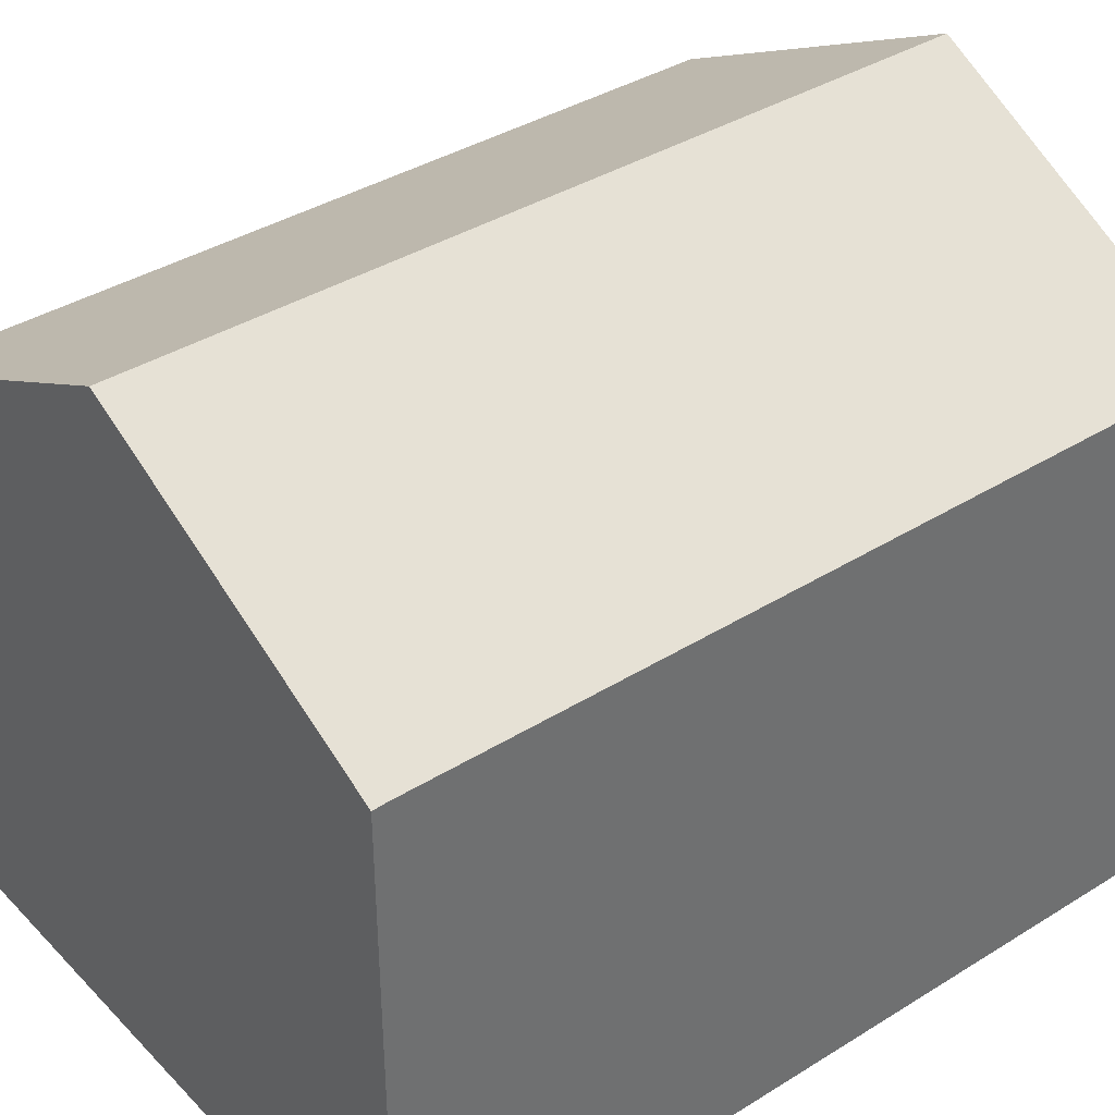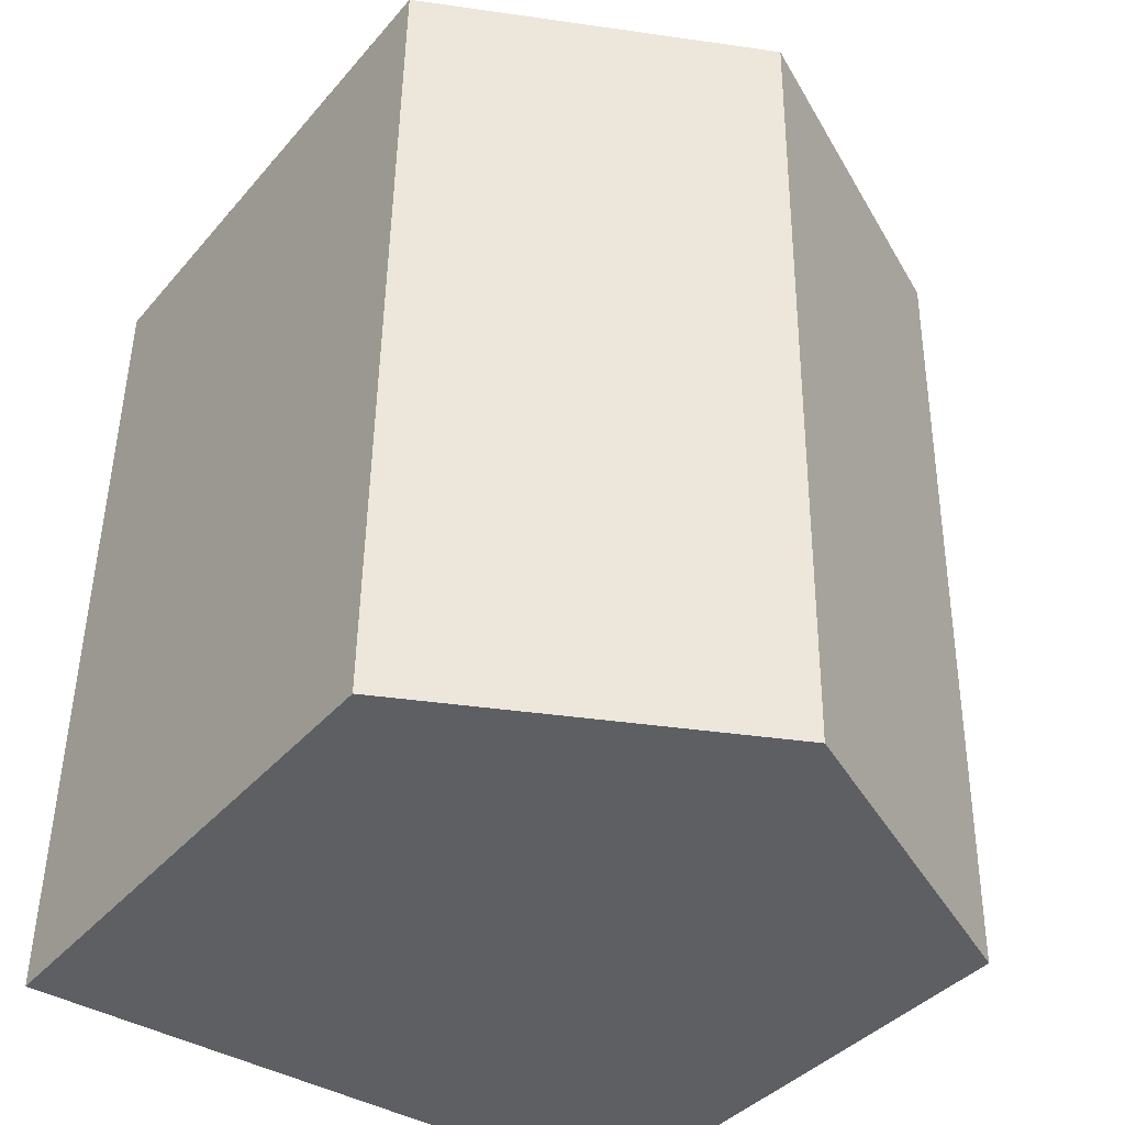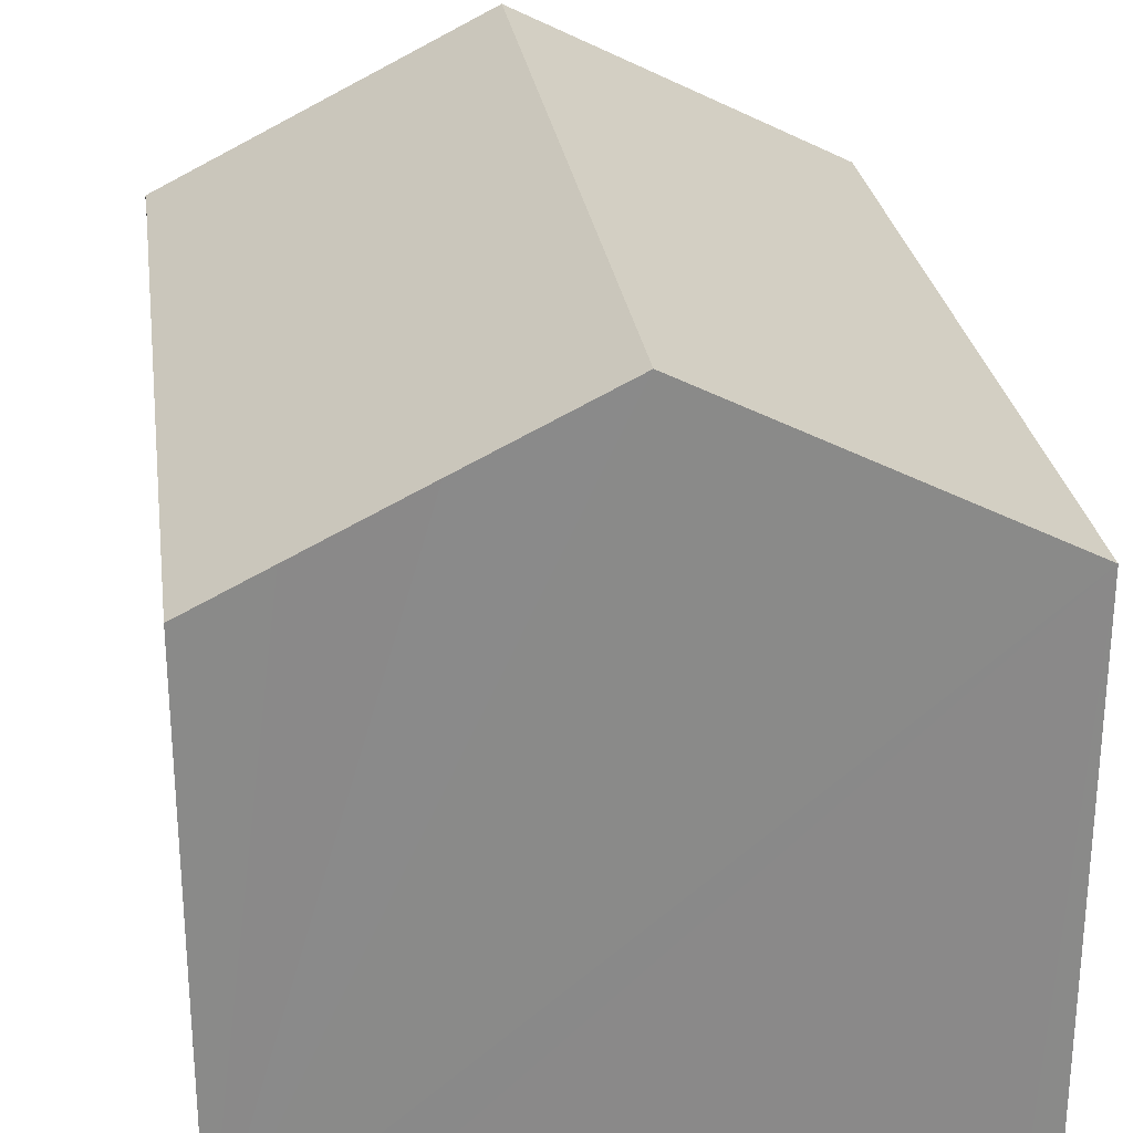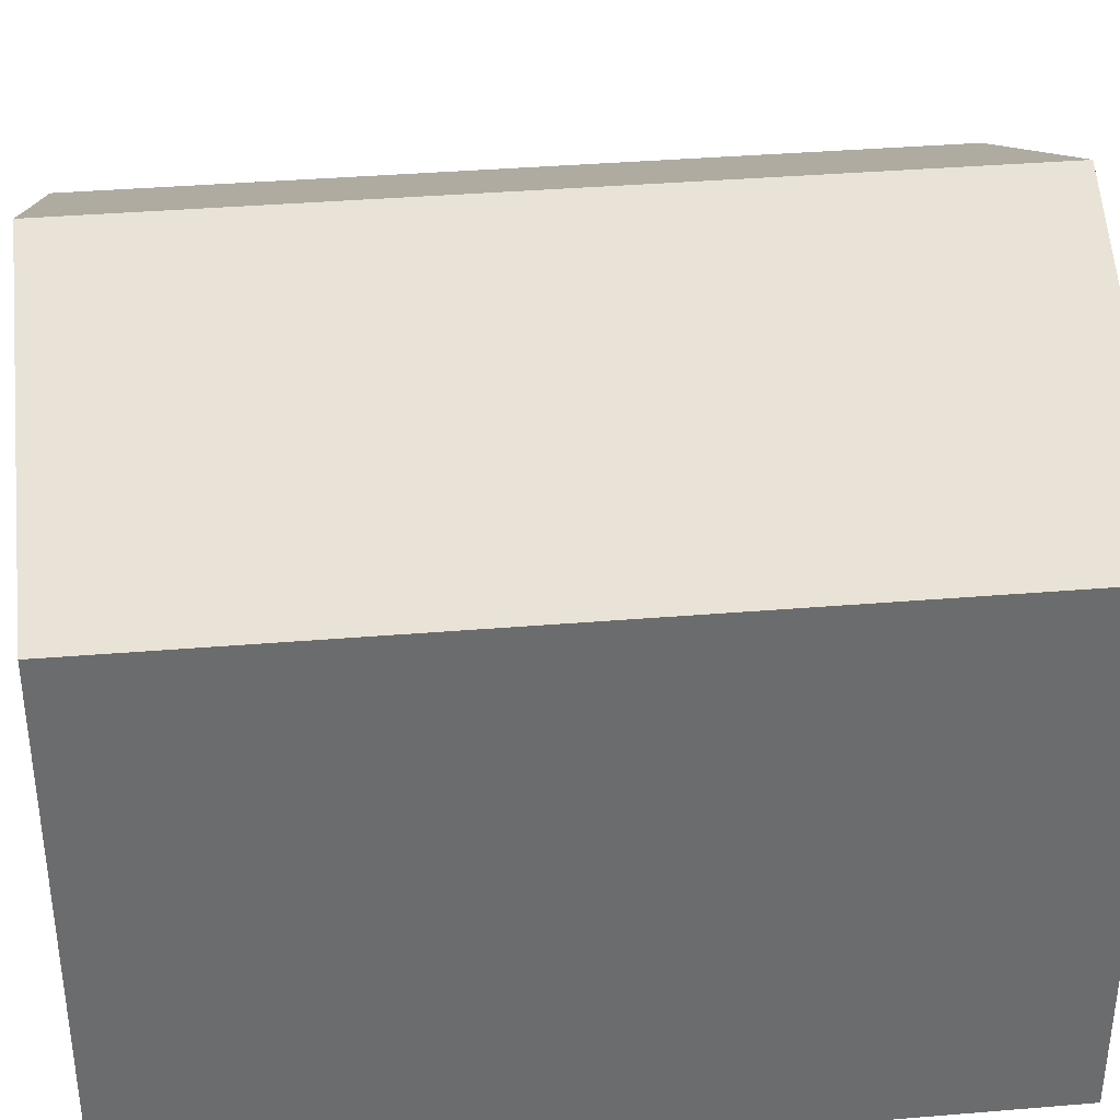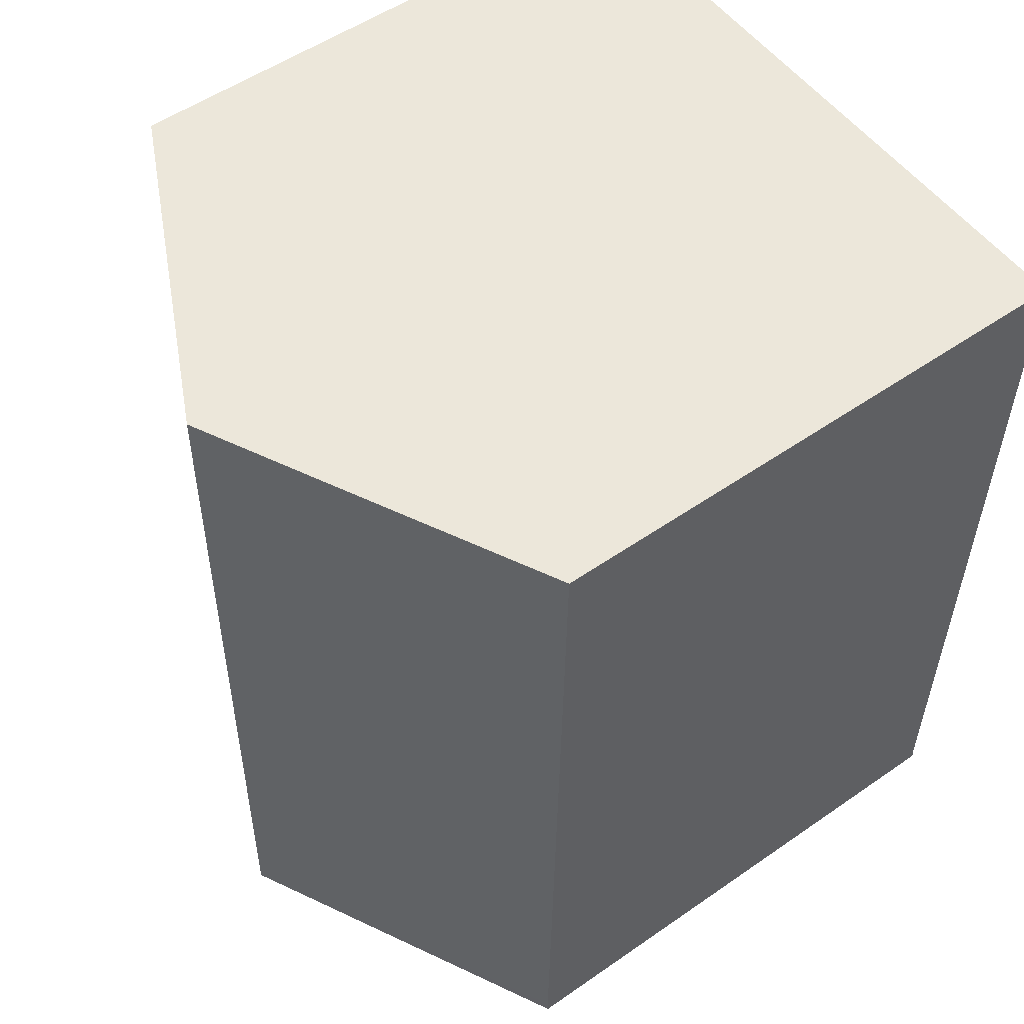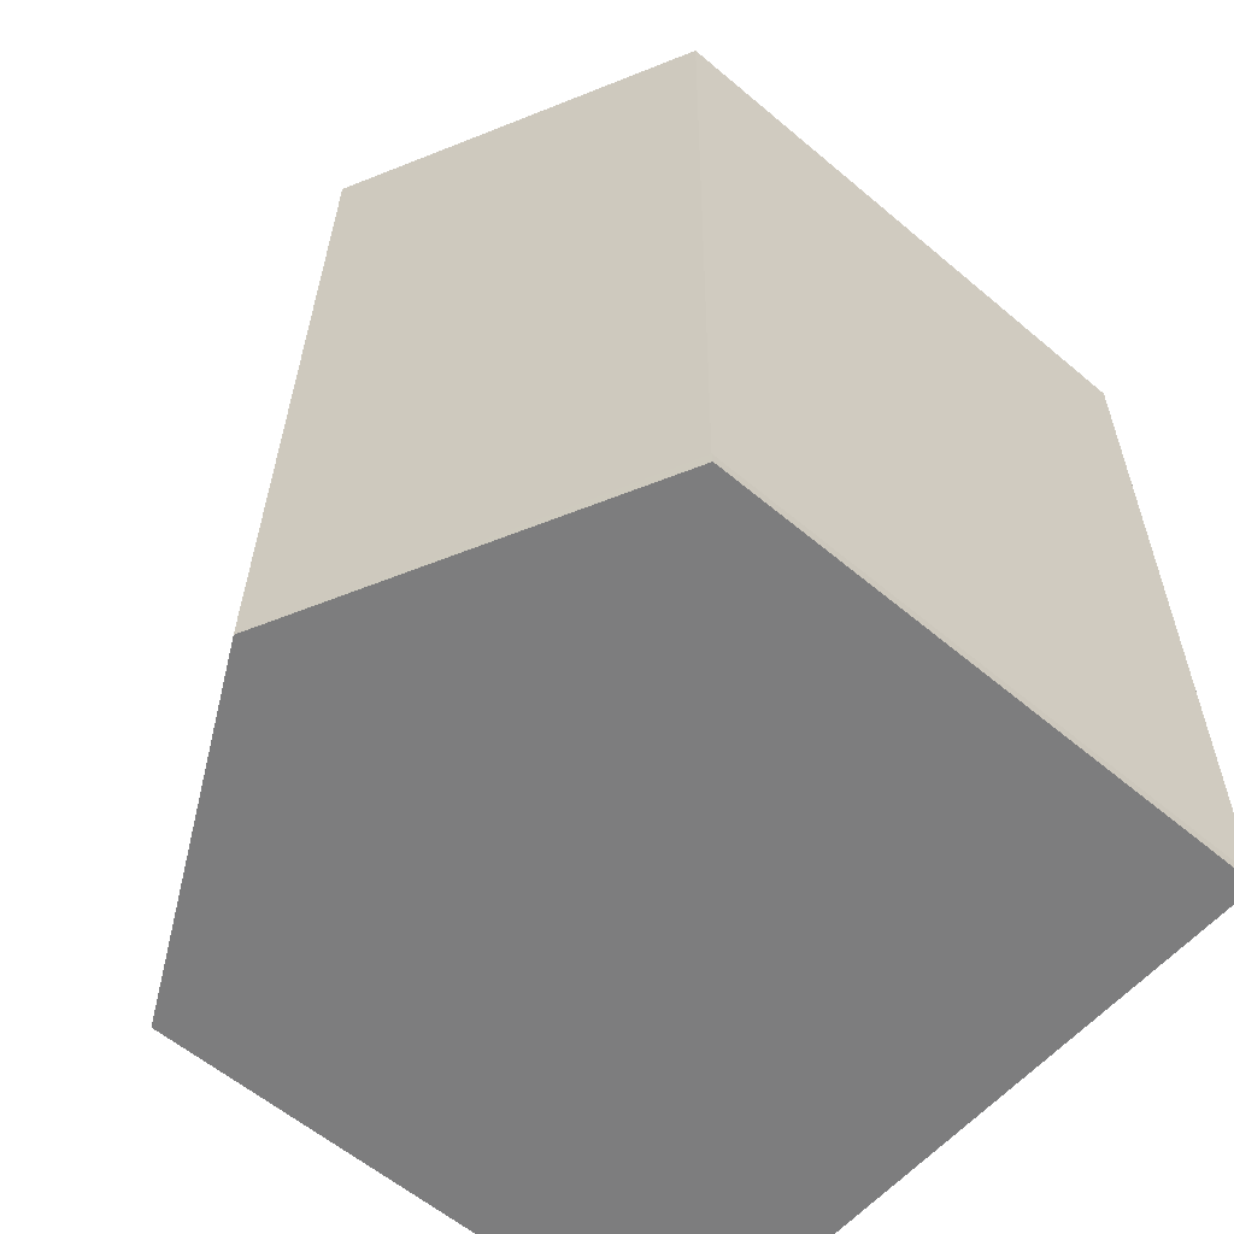
<metadata>
{"format":"obj","ext":"obj","renderer":"f3d","projection":"perspective","resolution":1024,"background":"white","views":[{"elev":38.1,"azim":-129.2,"up":"+Y"},{"elev":-39.1,"azim":144.1,"up":"+Z"},{"elev":27.1,"azim":-8.8,"up":"+Y"},{"elev":36.9,"azim":82.9,"up":"+Y"},{"elev":53.0,"azim":-126.7,"up":"+Z"},{"elev":-59.9,"azim":-130.7,"up":"+Z"}]}
</metadata>
<code>
v  7.059 14.75 -17.14
v  13.59 11.33 0.292
v  13.88 11.32 -17.04
v  6.798 14.75 0.136
v  12.97 11.64 0.278
v  0.263 11.33 -16.99
v  0.256 11.32 -17.24
v  0.083 11.33 -5.368
v  0 11.33 6.936e-16
v  1.597 12.13 0.029
v  3.335 13.01 0.06
v  3.903 13.29 0.07
v  0.263 1.04e-15 -16.99
v  0.256 1.056e-15 -17.24
v  0.083 3.287e-16 -5.368
v  0 0 0
v  1.597 -1.776e-18 0.029
v  12.97 -1.702e-17 0.278
v  13.59 -1.788e-17 0.292
v  3.903 -4.286e-18 0.07
v  3.335 -3.674e-18 0.06
v  6.798 -8.328e-18 0.136
v  13.88 1.043e-15 -17.04
v  7.059 1.05e-15 -17.14
g defaultobject
f 1 2 3
f 2 1 4
f 2 4 5
f 6 1 7
f 1 6 8
f 1 8 9
f 1 9 10
f 1 10 11
f 1 11 12
f 1 12 4
f 7 13 6
f 13 7 14
f 13 8 6
f 8 13 15
f 8 15 9
f 9 15 16
f 16 10 9
f 10 16 11
f 11 16 12
f 12 16 4
f 4 16 5
f 5 16 2
f 2 16 17
f 2 17 18
f 2 18 19
f 18 17 20
f 20 17 21
f 18 20 22
f 19 3 2
f 3 19 23
f 3 7 1
f 7 3 14
f 14 3 24
f 24 3 23
f 15 17 16
f 17 15 21
f 21 15 20
f 20 15 22
f 22 15 13
f 22 13 18
f 18 13 19
f 19 13 23
f 23 13 24
f 24 13 14

</code>
